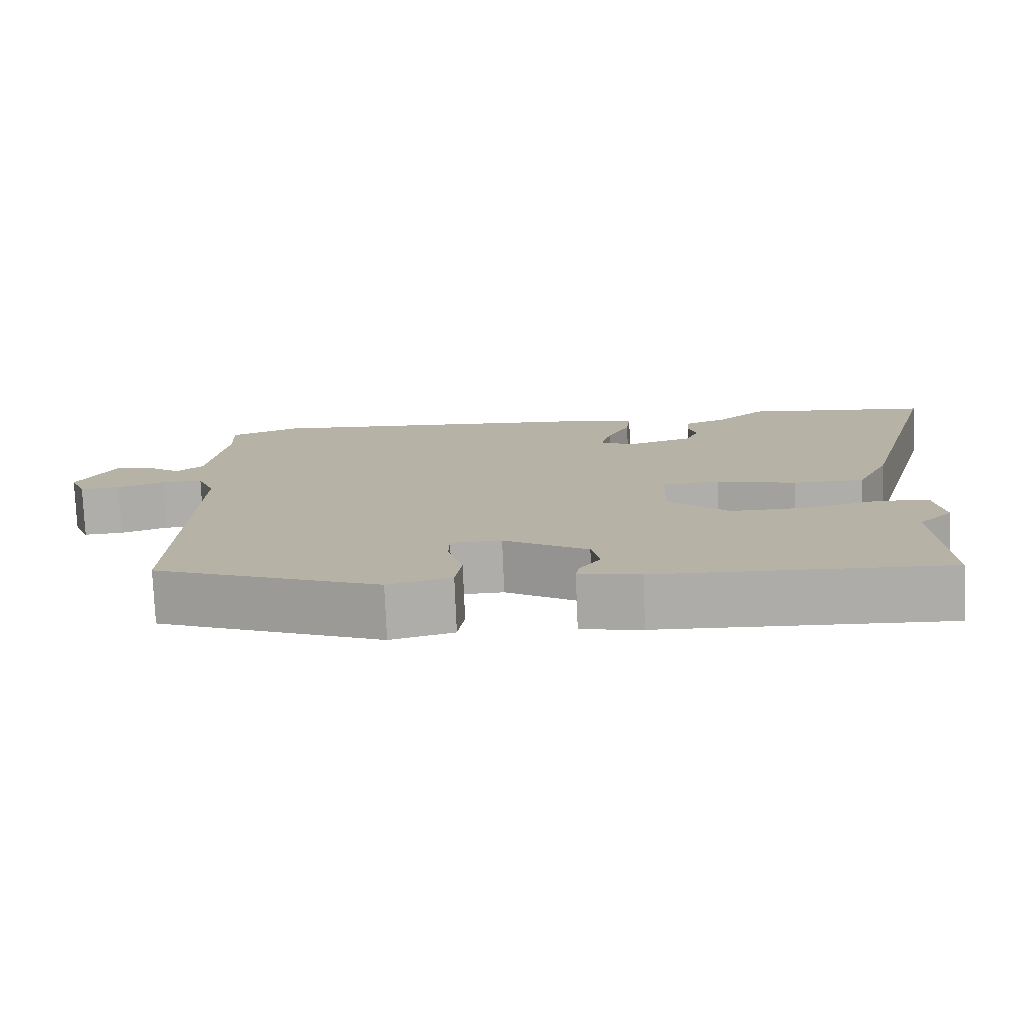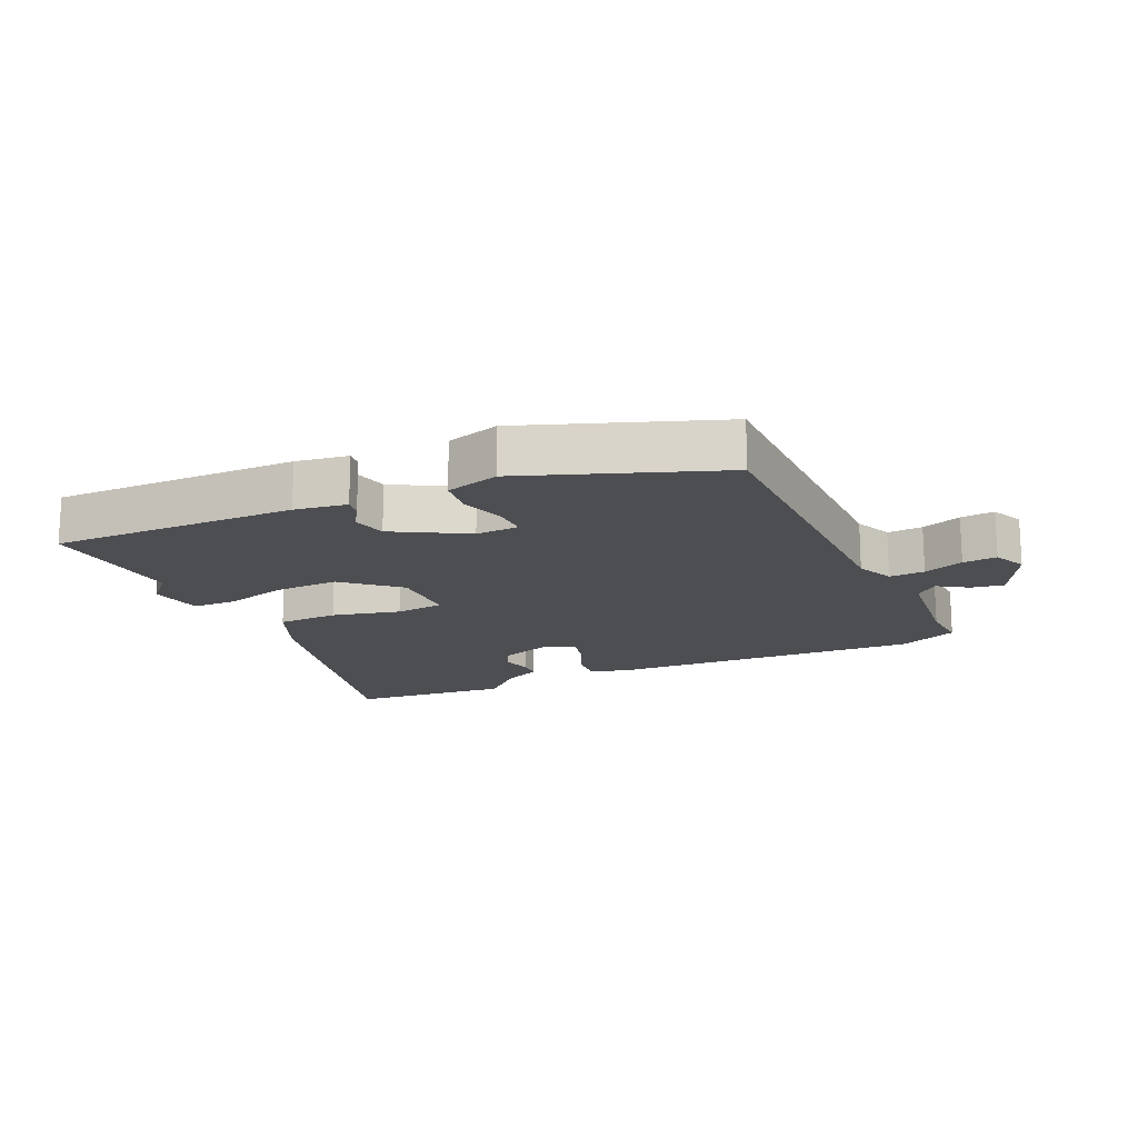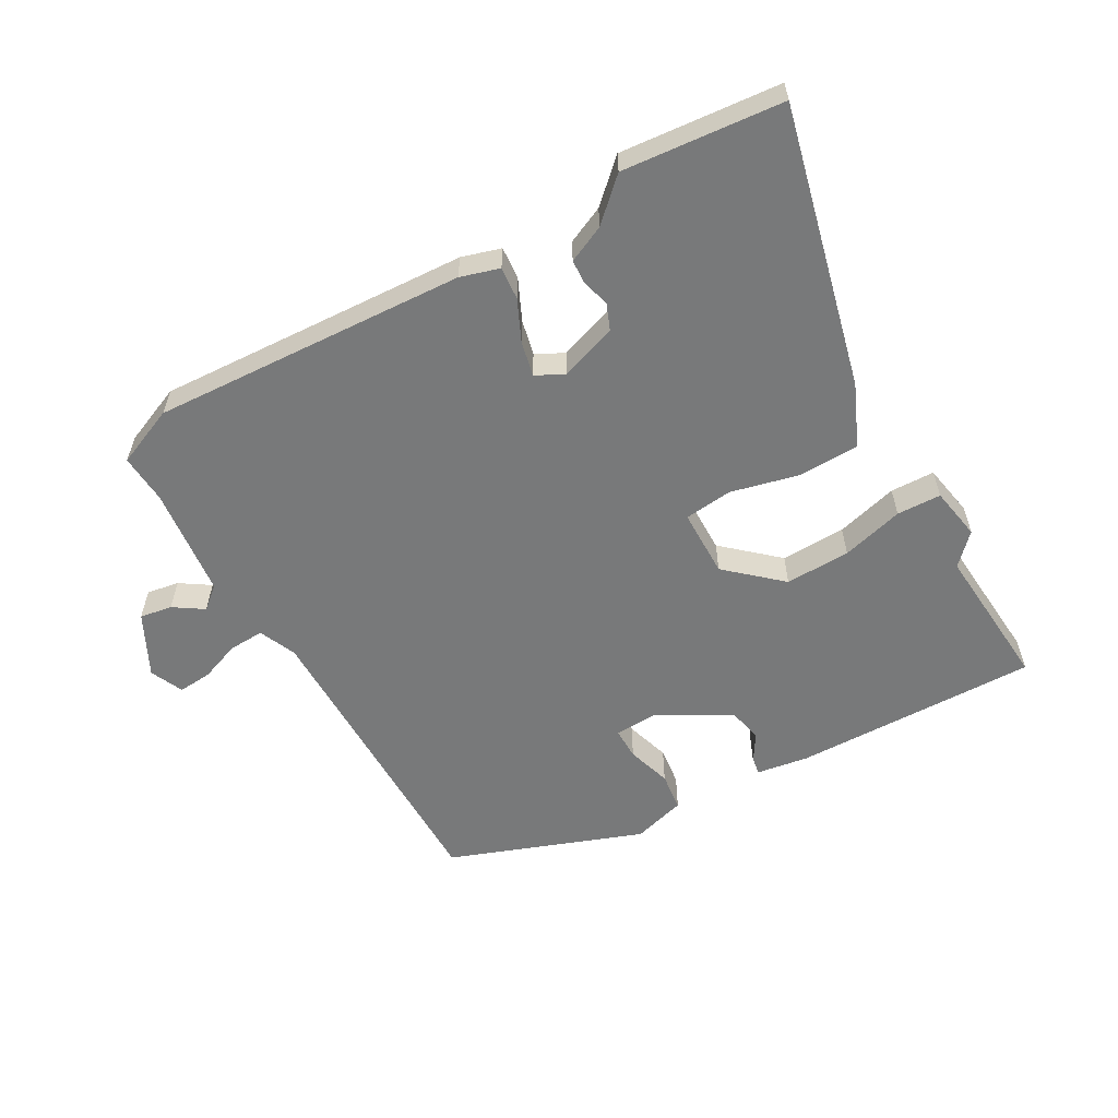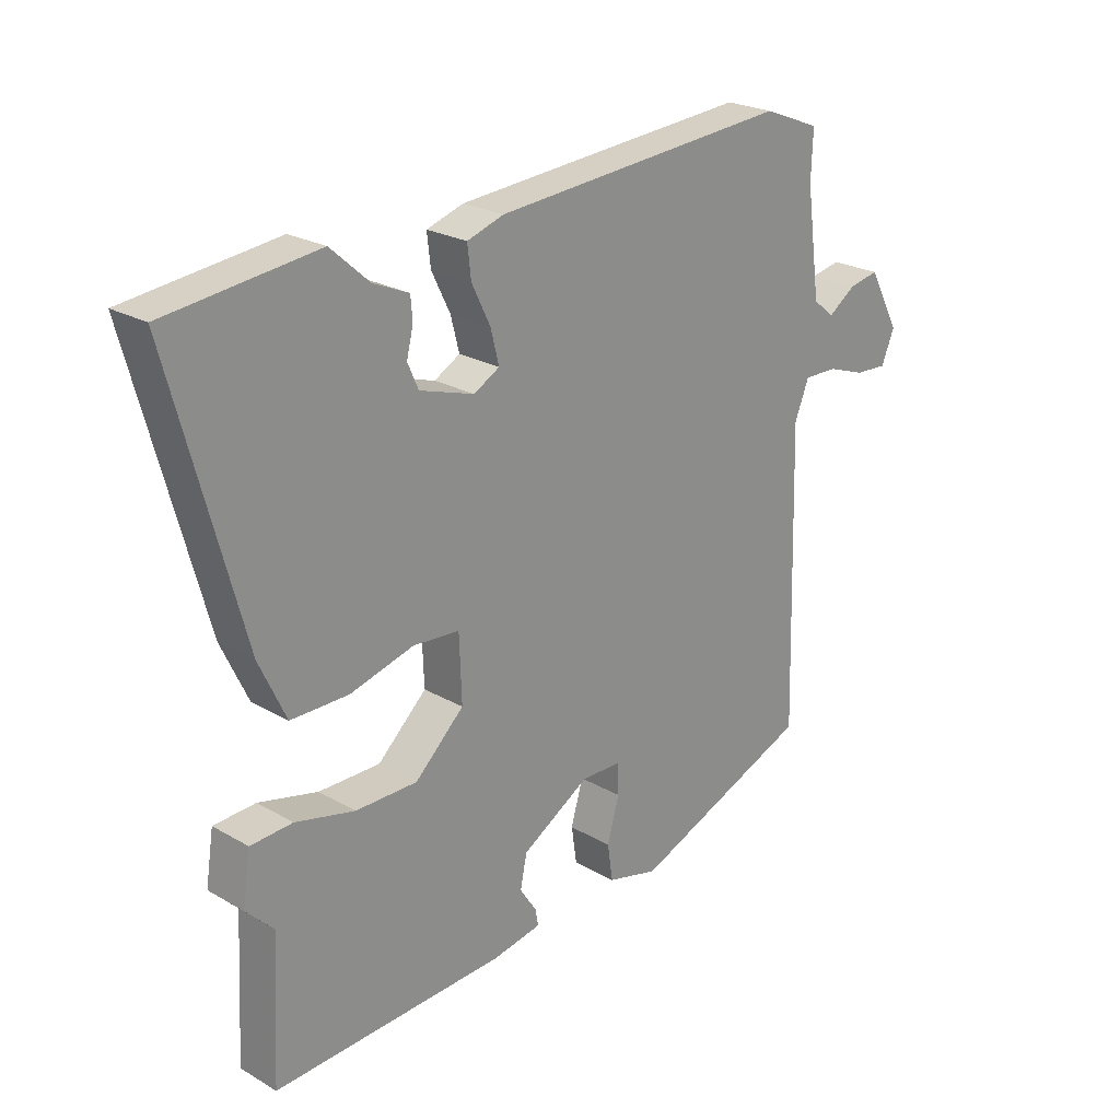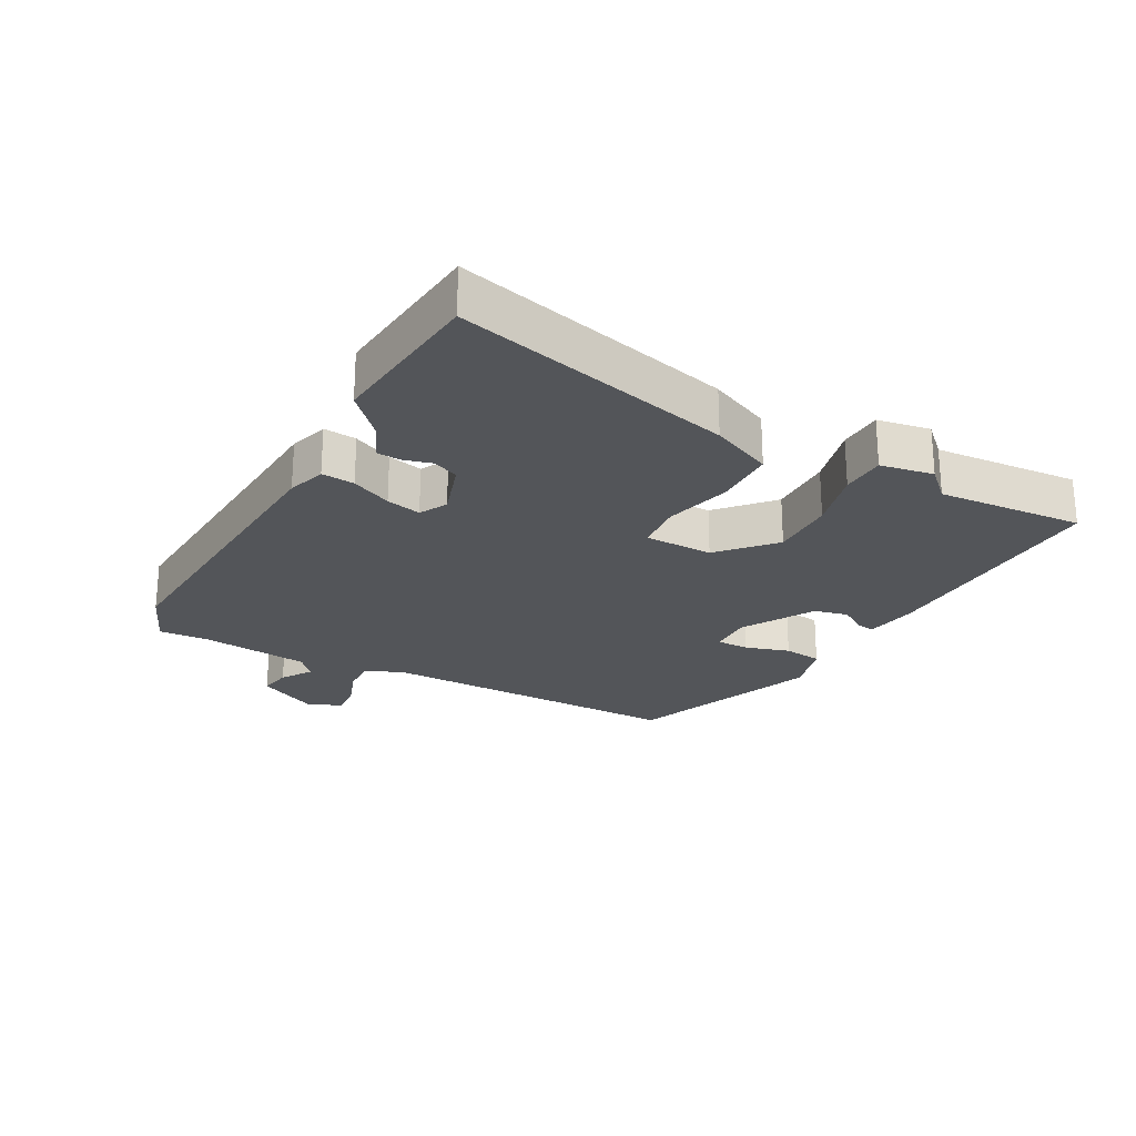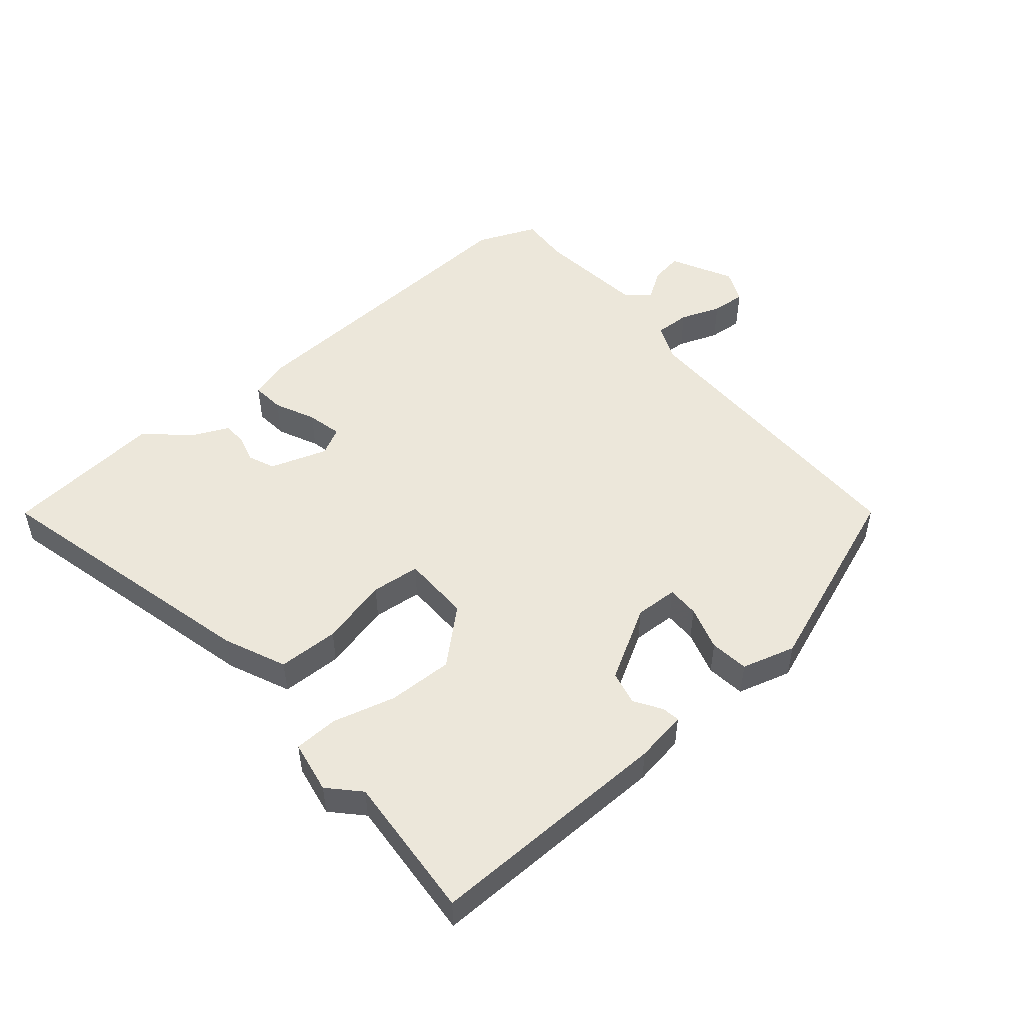
<metadata>
{"format":"obj","ext":"obj","renderer":"f3d","projection":"perspective","resolution":1024,"background":"white","views":[{"elev":-77.2,"azim":2.4,"up":"+Z"},{"elev":-16.6,"azim":-153.7,"up":"+Y"},{"elev":-57.7,"azim":31.0,"up":"+Y"},{"elev":23.6,"azim":134.0,"up":"+Z"},{"elev":-24.1,"azim":62.6,"up":"+Y"},{"elev":50.3,"azim":141.2,"up":"+Y"}]}
</metadata>
<code>
v -0.503 0.07 0.499
v -0.408 0.07 0.536
v 0.088 0.07 0.496
v 0.149 0.07 0.476
v 0.143 0.07 0.424
v 0.112 0.07 0.361
v 0.098 0.07 0.306
v 0.141 0.07 0.282
v 0.232 0.07 0.31
v 0.25 0.07 0.351
v 0.239 0.07 0.395
v 0.242 0.07 0.433
v 0.301 0.07 0.458
v 0.366 0.07 0.516
v 0.618 0.07 0.486
v 0.499 0.07 0.048
v 0.454 0.07 -0.048
v 0.358 0.07 -0.048
v 0.251 0.07 -0.019
v 0.174 0.07 -0.025
v 0.17 0.07 -0.133
v 0.252 0.07 -0.21
v 0.355 0.07 -0.21
v 0.454 0.07 -0.186
v 0.524 0.07 -0.19
v 0.537 0.07 -0.274
v 0.491 0.07 -0.32
v 0.503 0.07 -0.551
v 0.116 0.07 -0.534
v 0.034 0.07 -0.519
v 0.039 0.07 -0.491
v 0.067 0.07 -0.449
v 0.056 0.07 -0.395
v -0.057 0.07 -0.327
v -0.125 0.07 -0.328
v -0.126 0.07 -0.379
v -0.106 0.07 -0.45
v -0.115 0.07 -0.511
v -0.2 0.07 -0.533
v -0.502 0.07 -0.412
v -0.489 0.07 0.077
v -0.513 0.07 0.137
v -0.569 0.07 0.136
v -0.633 0.07 0.114
v -0.687 0.07 0.111
v -0.709 0.07 0.164
v -0.657 0.07 0.26
v -0.606 0.07 0.25
v -0.56 0.07 0.218
v -0.524 0.07 0.247
v -0.5 0.07 0.421
v -0.503 0 0.499
v -0.408 0 0.536
v 0.088 0 0.496
v 0.149 0 0.476
v 0.143 0 0.424
v 0.112 0 0.361
v 0.098 0 0.306
v 0.141 0 0.282
v 0.232 0 0.31
v 0.25 0 0.351
v 0.239 0 0.395
v 0.242 0 0.433
v 0.301 0 0.458
v 0.366 0 0.516
v 0.618 0 0.486
v 0.499 0 0.048
v 0.454 0 -0.048
v 0.358 0 -0.048
v 0.251 0 -0.019
v 0.174 0 -0.025
v 0.17 0 -0.133
v 0.252 0 -0.21
v 0.355 0 -0.21
v 0.454 0 -0.186
v 0.524 0 -0.19
v 0.537 0 -0.274
v 0.491 0 -0.32
v 0.503 0 -0.551
v 0.116 0 -0.534
v 0.034 0 -0.519
v 0.039 0 -0.491
v 0.067 0 -0.449
v 0.056 0 -0.395
v -0.057 0 -0.327
v -0.125 0 -0.328
v -0.126 0 -0.379
v -0.106 0 -0.45
v -0.115 0 -0.511
v -0.2 0 -0.533
v -0.502 0 -0.412
v -0.489 0 0.077
v -0.513 0 0.137
v -0.569 0 0.136
v -0.633 0 0.114
v -0.687 0 0.111
v -0.709 0 0.164
v -0.657 0 0.26
v -0.606 0 0.25
v -0.56 0 0.218
v -0.524 0 0.247
v -0.5 0 0.421
f 47 48 49
f 46 47 49
f 45 46 49
f 44 45 49
f 43 44 49
f 42 43 49 50
f 41 42 50 51
f 39 40 41
f 38 39 41
f 37 38 41
f 36 37 41
f 35 36 41 51
f 30 31 32
f 29 30 32
f 28 29 32
f 27 28 32
f 27 32 33
f 26 27 33
f 25 26 33
f 24 25 33
f 23 24 33
f 22 23 33 34
f 17 18 19
f 16 17 19
f 15 16 19
f 14 15 19
f 13 14 19
f 13 19 20
f 10 11 12 13
f 9 10 13 20
f 8 9 20
f 7 8 20 21
f 4 5 6
f 3 4 6
f 2 3 6
f 1 2 6
f 51 1 6
f 51 6 7
f 34 35 51
f 22 34 51
f 21 22 51
f 7 21 51
f 100 99 98
f 100 98 97
f 100 97 96
f 100 96 95
f 100 95 94
f 101 100 94 93
f 102 101 93 92
f 92 91 90
f 92 90 89
f 92 89 88
f 92 88 87
f 102 92 87 86
f 83 82 81
f 83 81 80
f 83 80 79
f 83 79 78
f 84 83 78
f 84 78 77
f 84 77 76
f 84 76 75
f 84 75 74
f 85 84 74 73
f 70 69 68
f 70 68 67
f 70 67 66
f 70 66 65
f 70 65 64
f 71 70 64
f 64 63 62 61
f 71 64 61 60
f 71 60 59
f 72 71 59 58
f 57 56 55
f 57 55 54
f 57 54 53
f 57 53 52
f 57 52 102
f 58 57 102
f 102 86 85
f 102 85 73
f 102 73 72
f 102 72 58
f 1 52 53 2
f 2 53 54 3
f 3 54 55 4
f 4 55 56 5
f 5 56 57 6
f 6 57 58 7
f 7 58 59 8
f 8 59 60 9
f 9 60 61 10
f 10 61 62 11
f 11 62 63 12
f 12 63 64 13
f 13 64 65 14
f 14 65 66 15
f 15 66 67 16
f 16 67 68 17
f 17 68 69 18
f 18 69 70 19
f 19 70 71 20
f 20 71 72 21
f 21 72 73 22
f 22 73 74 23
f 23 74 75 24
f 24 75 76 25
f 25 76 77 26
f 26 77 78 27
f 27 78 79 28
f 28 79 80 29
f 29 80 81 30
f 30 81 82 31
f 31 82 83 32
f 32 83 84 33
f 33 84 85 34
f 34 85 86 35
f 35 86 87 36
f 36 87 88 37
f 37 88 89 38
f 38 89 90 39
f 39 90 91 40
f 40 91 92 41
f 41 92 93 42
f 42 93 94 43
f 43 94 95 44
f 44 95 96 45
f 45 96 97 46
f 46 97 98 47
f 47 98 99 48
f 48 99 100 49
f 49 100 101 50
f 50 101 102 51
f 51 102 52 1

</code>
